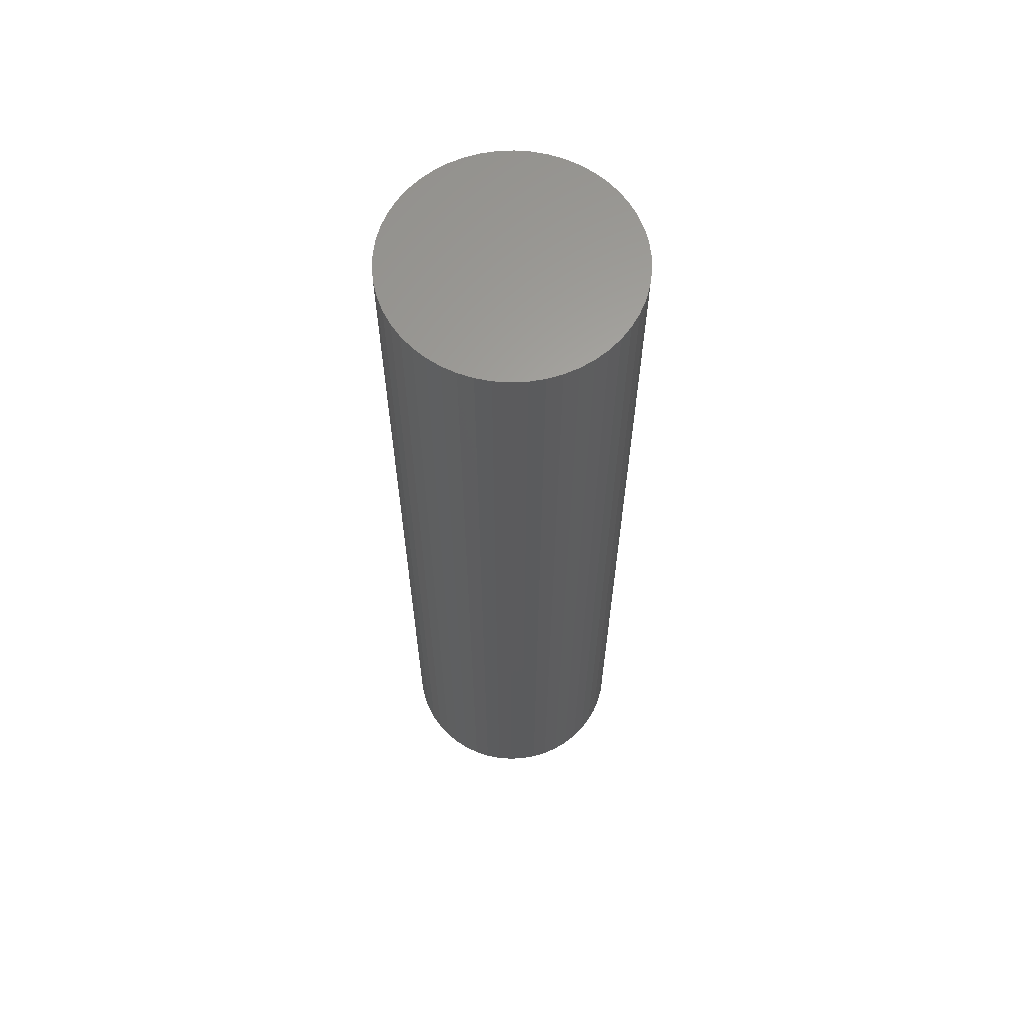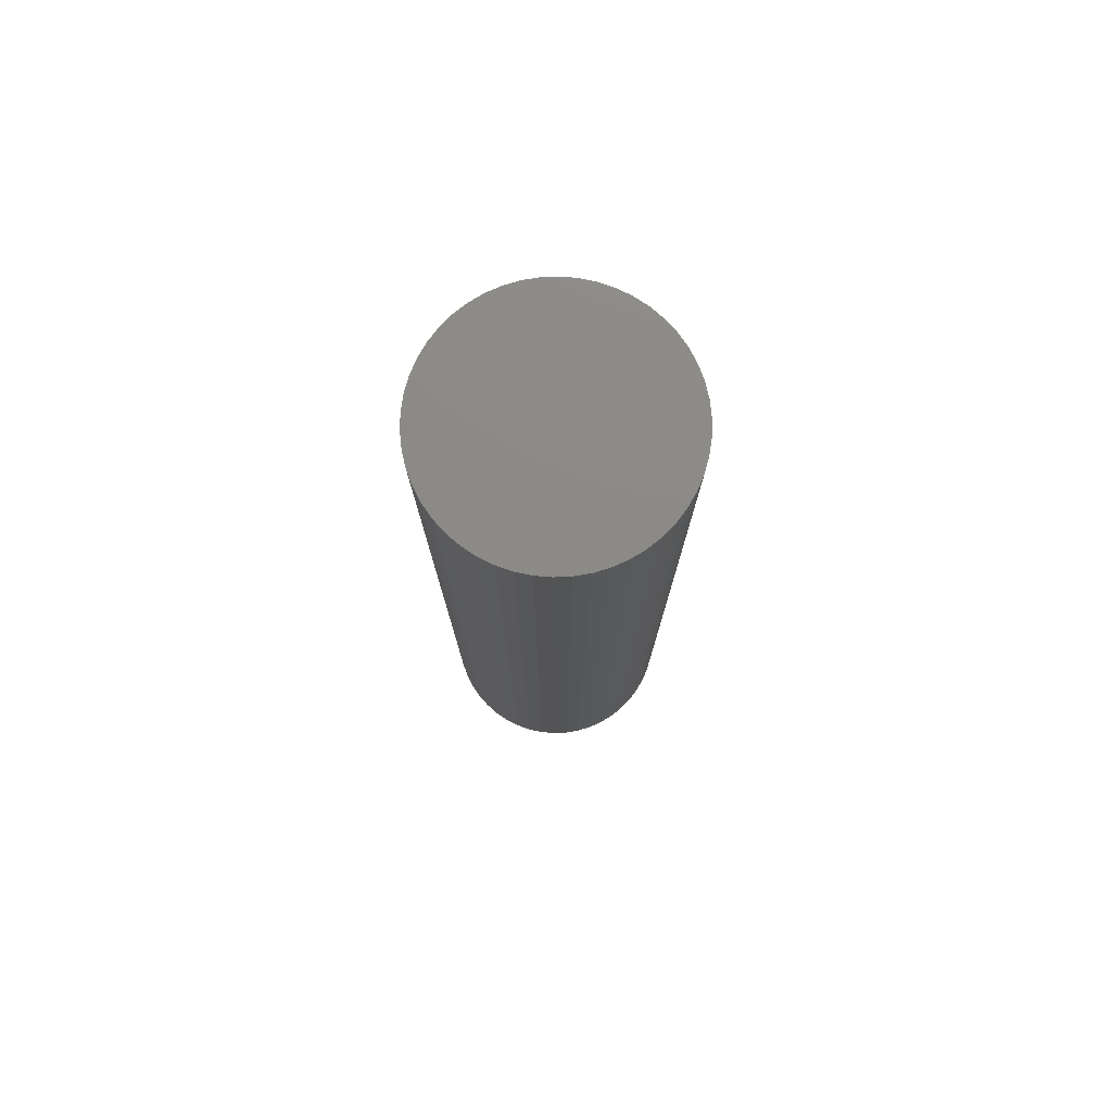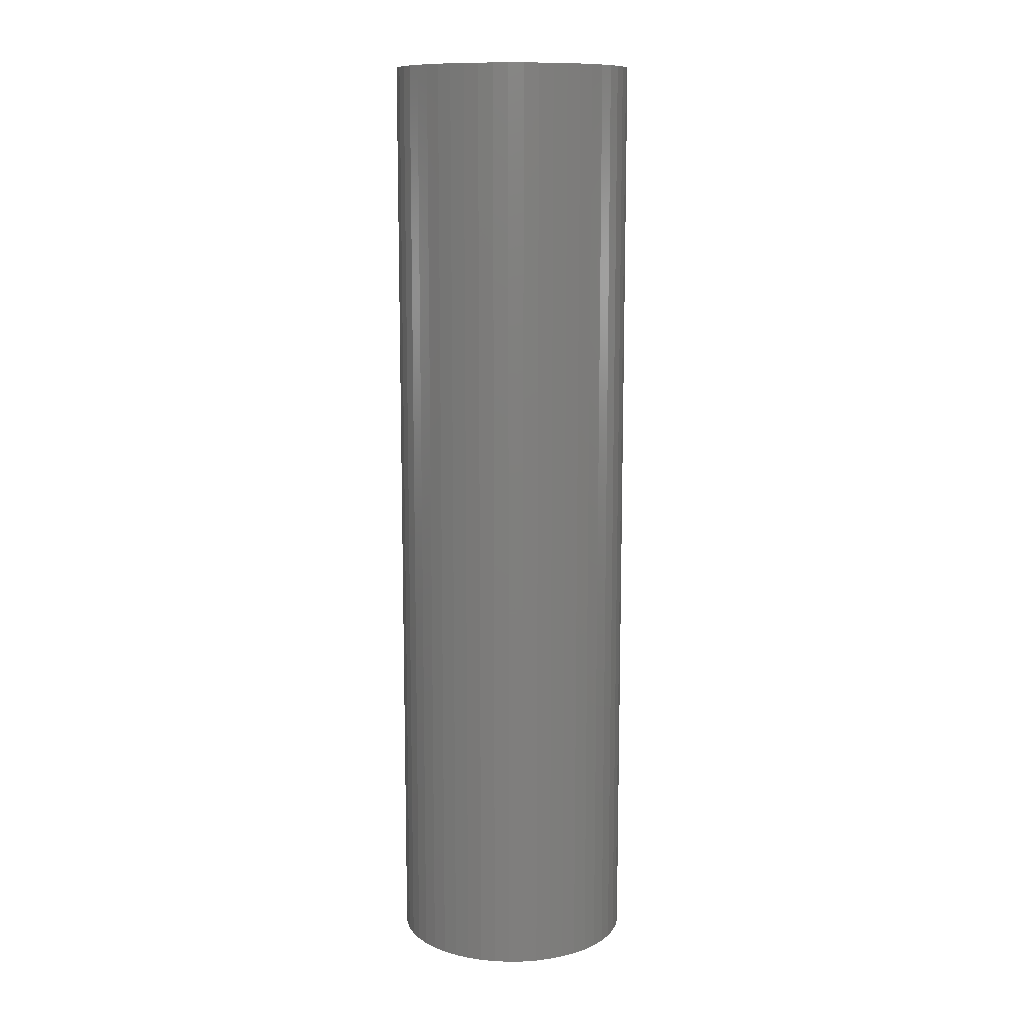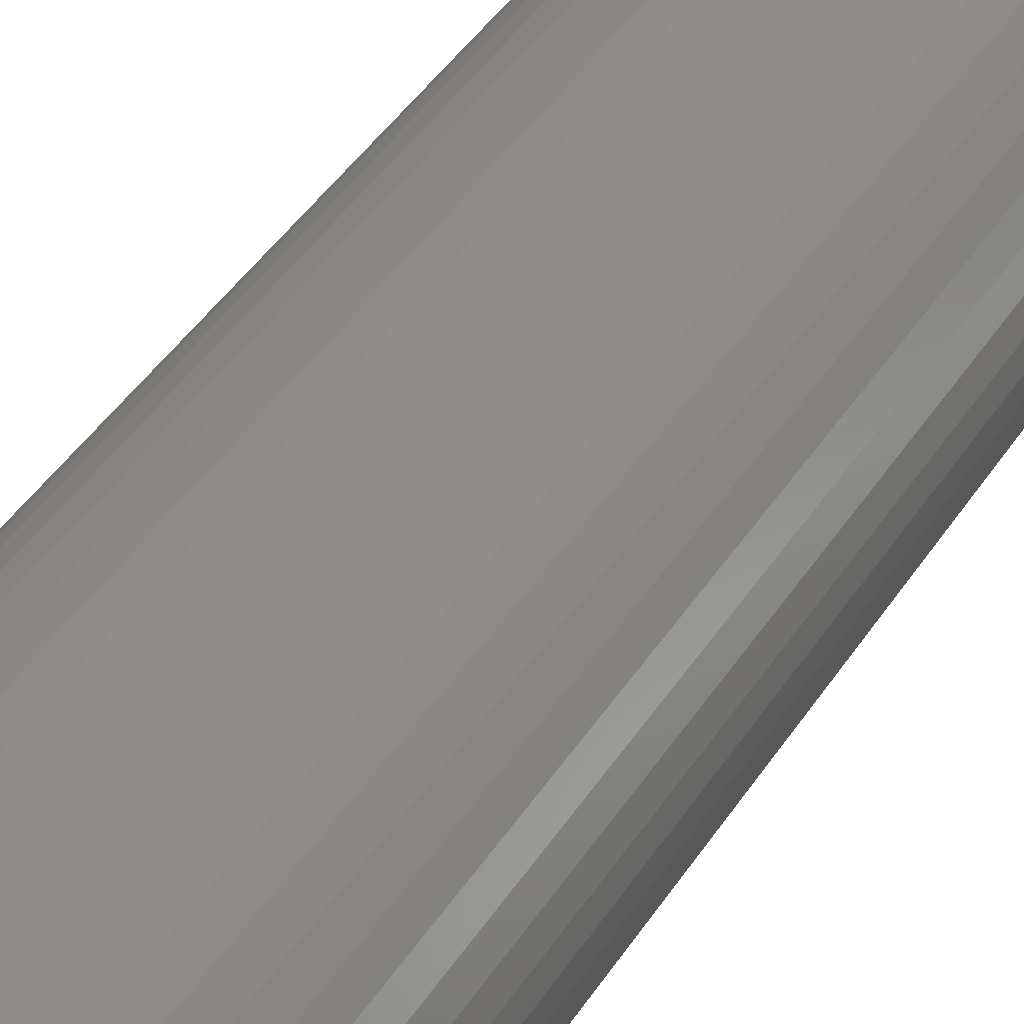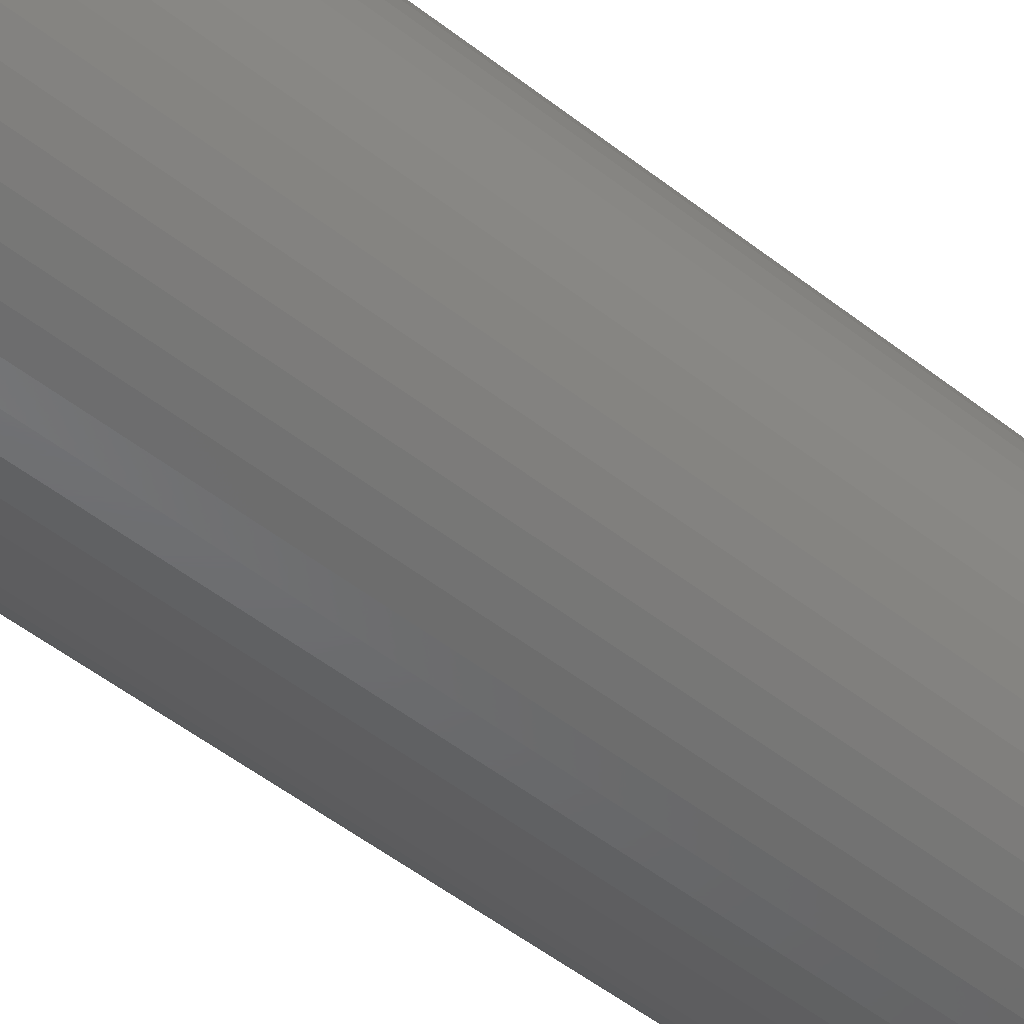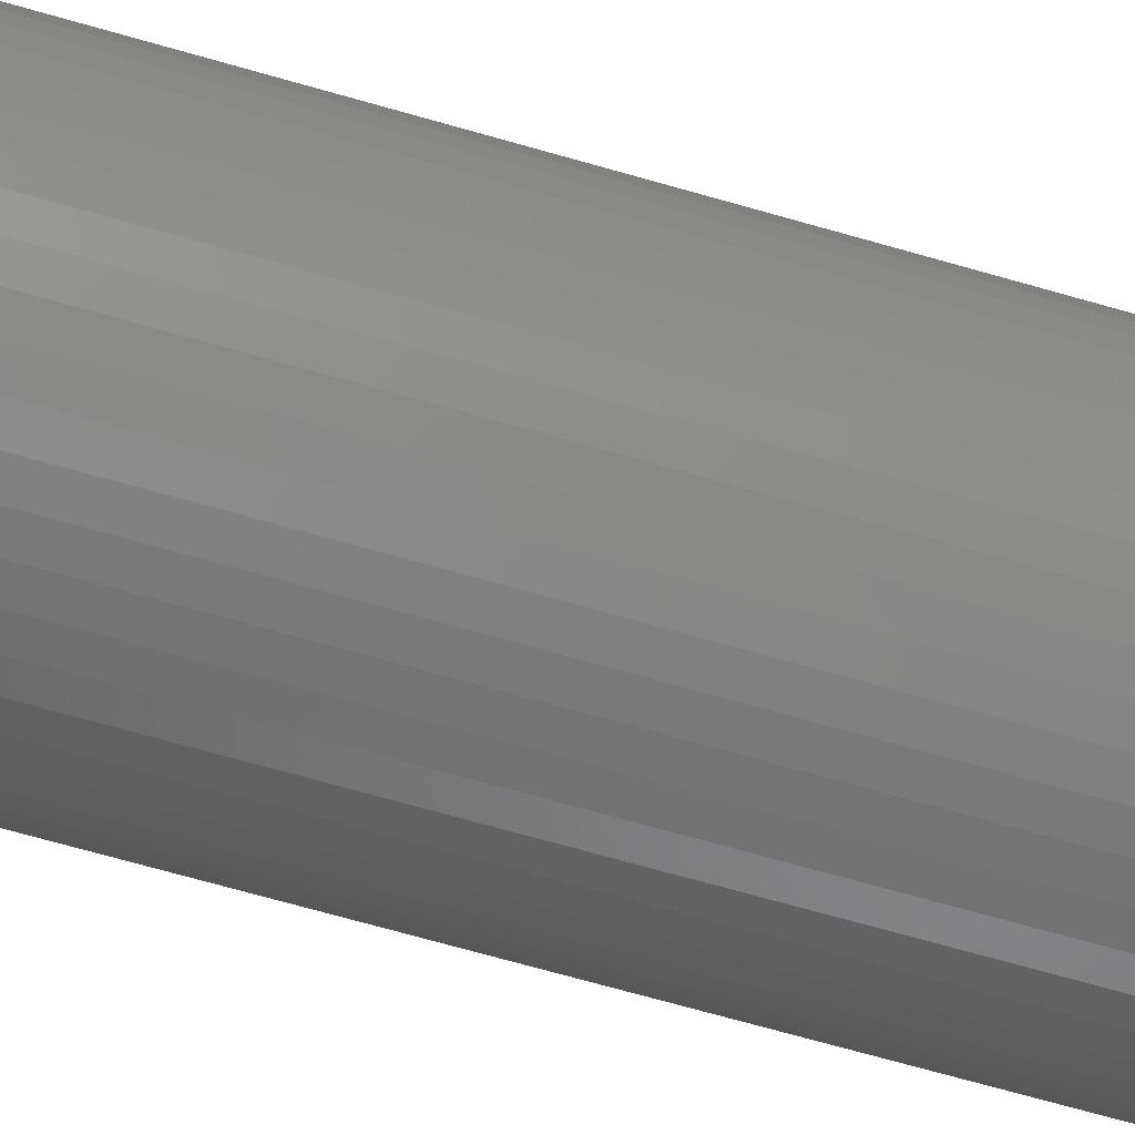
<metadata>
{"format":"stl","ext":"stl","renderer":"f3d","projection":"perspective","resolution":1024,"background":"white","views":[{"elev":63.0,"azim":-24.4,"up":"+Z"},{"elev":77.6,"azim":177.6,"up":"+Z"},{"elev":11.3,"azim":48.5,"up":"+Z"},{"elev":39.2,"azim":-151.5,"up":"+Y"},{"elev":-48.3,"azim":48.3,"up":"+Y"},{"elev":-66.6,"azim":-106.3,"up":"+Y"}]}
</metadata>
<code>
# stl→obj: 100 verts, 196 faces
v 5.35 0 21
v 5.308 0.6705 -21
v 5.308 0.6705 21
v 5.35 0 -21
v 0.3359 5.339 -21
v -0.3359 5.339 21
v 0.3359 5.339 21
v -0.3359 5.339 -21
v 3.9 3.662 -21
v 3.41 4.122 21
v 3.9 3.662 21
v 3.41 4.122 -21
v 5.308 -0.6705 -21
v 5.182 -1.33 -21
v 5.182 1.33 -21
v 4.974 -1.969 -21
v 4.974 1.969 -21
v 4.688 -2.577 -21
v 4.688 2.577 -21
v 4.328 -3.145 -21
v 4.328 3.145 -21
v 3.9 -3.662 -21
v 3.41 -4.122 -21
v 2.867 -4.517 -21
v 2.867 4.517 -21
v 2.278 -4.841 -21
v 2.278 4.841 -21
v 1.653 -5.088 -21
v 1.653 5.088 -21
v 1.002 -5.255 -21
v 1.002 5.255 -21
v 0.3359 -5.339 -21
v -0.3359 -5.339 -21
v -1.002 -5.255 -21
v -1.002 5.255 -21
v -1.653 -5.088 -21
v -1.653 5.088 -21
v -2.278 -4.841 -21
v -2.278 4.841 -21
v -2.867 -4.517 -21
v -2.867 4.517 -21
v -3.41 -4.122 -21
v -3.41 4.122 -21
v -3.9 -3.662 -21
v -3.9 3.662 -21
v -4.328 -3.145 -21
v -4.328 3.145 -21
v -4.688 -2.577 -21
v -4.688 2.577 -21
v -4.974 -1.969 -21
v -4.974 1.969 -21
v -5.182 -1.33 -21
v -5.182 1.33 -21
v -5.308 -0.6705 -21
v -5.308 0.6705 -21
v -5.35 0 -21
v 5.308 -0.6705 21
v 5.182 1.33 21
v 5.182 -1.33 21
v 4.974 1.969 21
v 4.974 -1.969 21
v 4.688 2.577 21
v 4.688 -2.577 21
v 4.328 3.145 21
v 4.328 -3.145 21
v 3.9 -3.662 21
v 3.41 -4.122 21
v 2.867 4.517 21
v 2.867 -4.517 21
v 2.278 4.841 21
v 2.278 -4.841 21
v 1.653 5.088 21
v 1.653 -5.088 21
v 1.002 5.255 21
v 1.002 -5.255 21
v 0.3359 -5.339 21
v -0.3359 -5.339 21
v -1.002 5.255 21
v -1.002 -5.255 21
v -1.653 5.088 21
v -1.653 -5.088 21
v -2.278 4.841 21
v -2.278 -4.841 21
v -2.867 4.517 21
v -2.867 -4.517 21
v -3.41 4.122 21
v -3.41 -4.122 21
v -3.9 3.662 21
v -3.9 -3.662 21
v -4.328 3.145 21
v -4.328 -3.145 21
v -4.688 2.577 21
v -4.688 -2.577 21
v -4.974 1.969 21
v -4.974 -1.969 21
v -5.182 1.33 21
v -5.182 -1.33 21
v -5.308 0.6705 21
v -5.308 -0.6705 21
v -5.35 0 21
f 1 2 3
f 2 1 4
f 5 6 7
f 6 5 8
f 9 10 11
f 10 9 12
f 13 2 4
f 14 2 13
f 14 15 2
f 16 15 14
f 16 17 15
f 18 17 16
f 18 19 17
f 20 19 18
f 20 21 19
f 22 21 20
f 22 9 21
f 23 9 22
f 23 12 9
f 24 12 23
f 24 25 12
f 26 25 24
f 26 27 25
f 28 27 26
f 28 29 27
f 30 29 28
f 30 31 29
f 32 31 30
f 32 5 31
f 33 5 32
f 33 8 5
f 34 8 33
f 34 35 8
f 36 35 34
f 36 37 35
f 38 37 36
f 38 39 37
f 40 39 38
f 40 41 39
f 42 41 40
f 42 43 41
f 44 43 42
f 44 45 43
f 46 45 44
f 46 47 45
f 48 47 46
f 48 49 47
f 50 49 48
f 50 51 49
f 52 51 50
f 52 53 51
f 54 53 52
f 54 55 53
f 55 54 56
f 3 57 1
f 58 57 3
f 58 59 57
f 60 59 58
f 60 61 59
f 62 61 60
f 62 63 61
f 64 63 62
f 64 65 63
f 11 65 64
f 11 66 65
f 10 66 11
f 10 67 66
f 68 67 10
f 68 69 67
f 70 69 68
f 70 71 69
f 72 71 70
f 72 73 71
f 74 73 72
f 74 75 73
f 7 75 74
f 7 76 75
f 6 76 7
f 6 77 76
f 78 77 6
f 78 79 77
f 80 79 78
f 80 81 79
f 82 81 80
f 82 83 81
f 84 83 82
f 84 85 83
f 86 85 84
f 86 87 85
f 88 87 86
f 88 89 87
f 90 89 88
f 90 91 89
f 92 91 90
f 92 93 91
f 94 93 92
f 94 95 93
f 96 95 94
f 96 97 95
f 98 97 96
f 98 99 97
f 99 98 100
f 43 88 86
f 88 43 45
f 37 82 80
f 82 37 39
f 60 19 62
f 19 60 17
f 29 74 72
f 74 29 31
f 25 70 68
f 70 25 27
f 51 92 49
f 92 51 94
f 47 88 45
f 88 47 90
f 8 78 6
f 78 8 35
f 59 13 57
f 13 59 14
f 3 15 58
f 15 3 2
f 62 21 64
f 21 62 19
f 27 72 70
f 72 27 29
f 12 68 10
f 68 12 25
f 53 94 51
f 94 53 96
f 56 98 55
f 98 56 100
f 39 84 82
f 84 39 41
f 57 4 1
f 4 57 13
f 44 87 89
f 87 44 42
f 48 95 50
f 95 48 93
f 54 100 56
f 100 54 99
f 33 76 77
f 76 33 32
f 26 69 71
f 69 26 24
f 63 16 61
f 16 63 18
f 66 20 65
f 20 66 22
f 58 17 60
f 17 58 15
f 64 9 11
f 9 64 21
f 31 7 74
f 7 31 5
f 49 90 47
f 90 49 92
f 55 96 53
f 96 55 98
f 41 86 84
f 86 41 43
f 35 80 78
f 80 35 37
f 38 81 83
f 81 38 36
f 44 91 46
f 91 44 89
f 50 97 52
f 97 50 95
f 23 66 67
f 66 23 22
f 28 71 73
f 71 28 26
f 30 73 75
f 73 30 28
f 32 75 76
f 75 32 30
f 65 18 63
f 18 65 20
f 61 14 59
f 14 61 16
f 34 77 79
f 77 34 33
f 52 99 54
f 99 52 97
f 24 67 69
f 67 24 23
f 42 85 87
f 85 42 40
f 36 79 81
f 79 36 34
f 46 93 48
f 93 46 91
f 40 83 85
f 83 40 38

</code>
